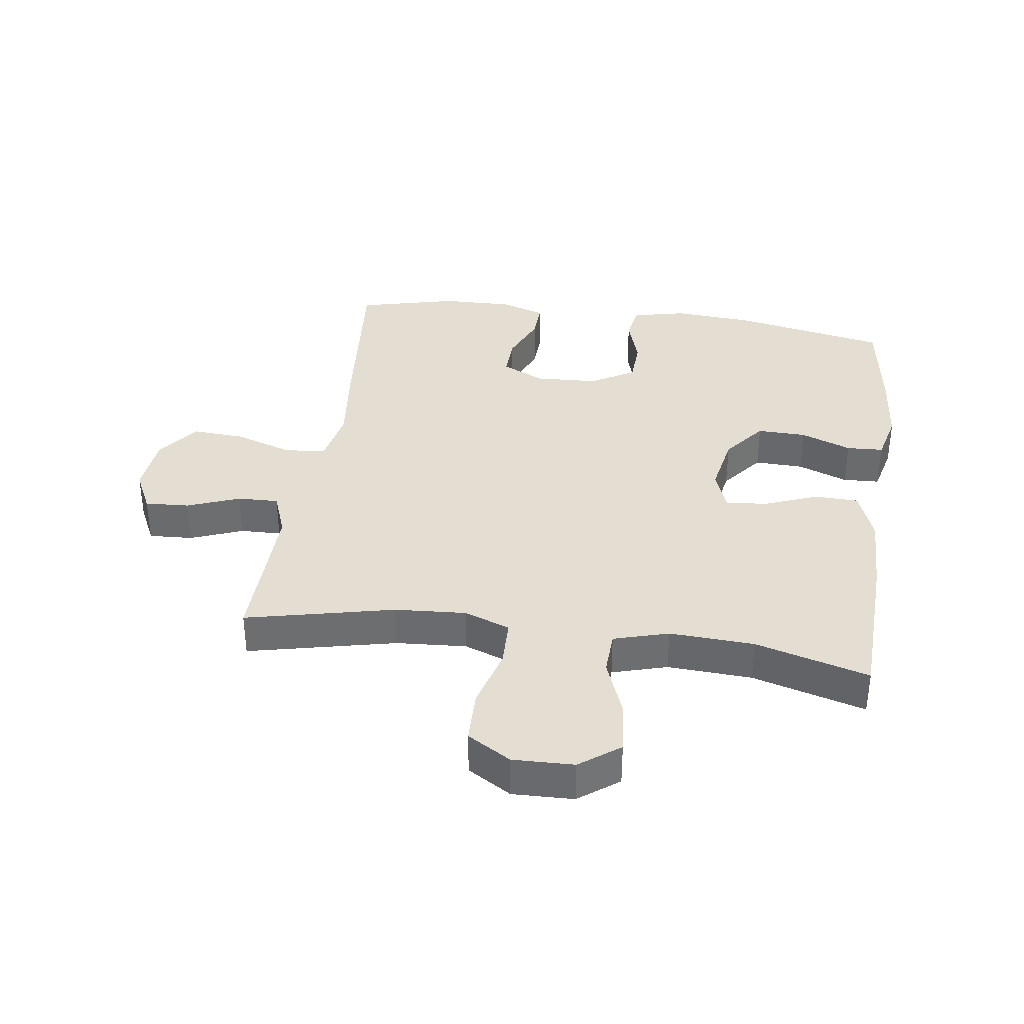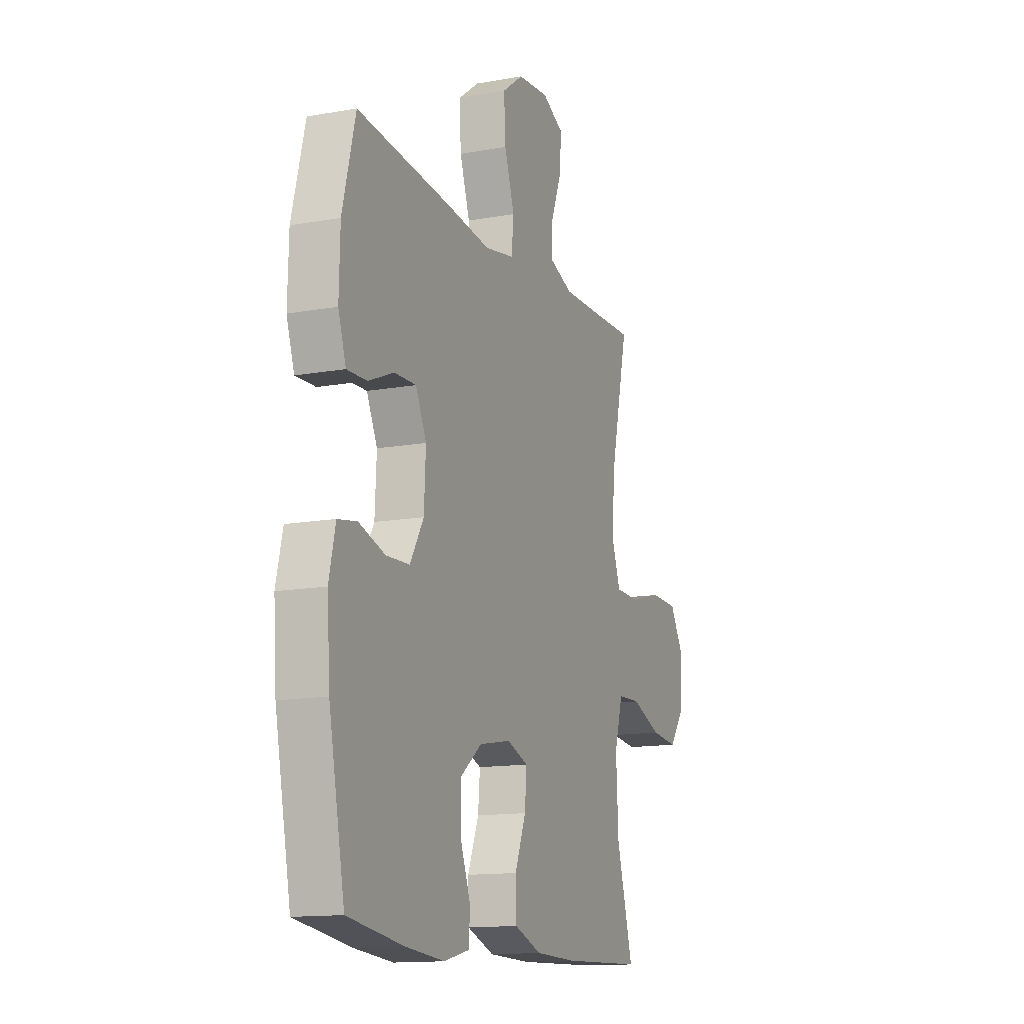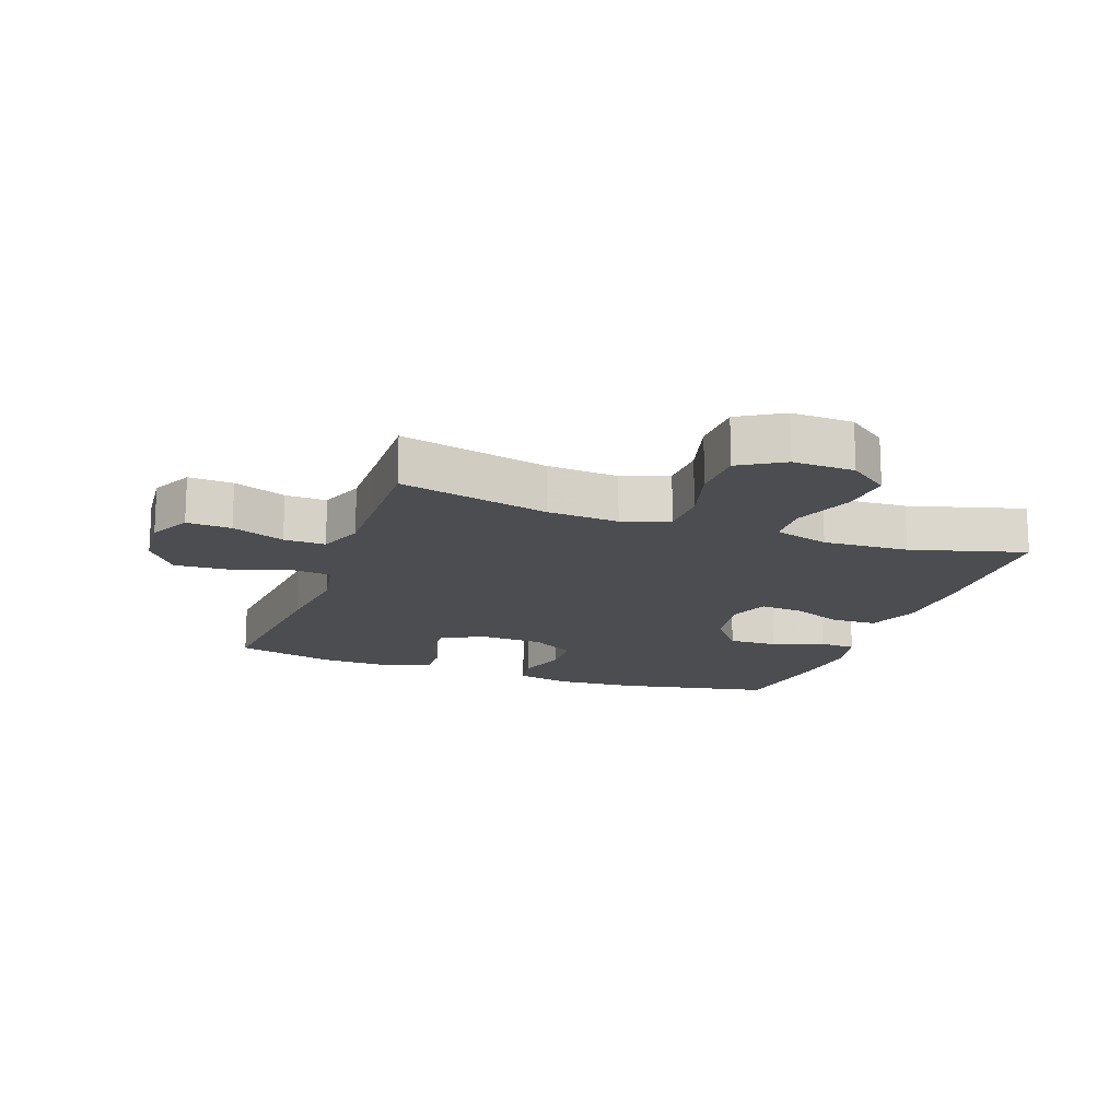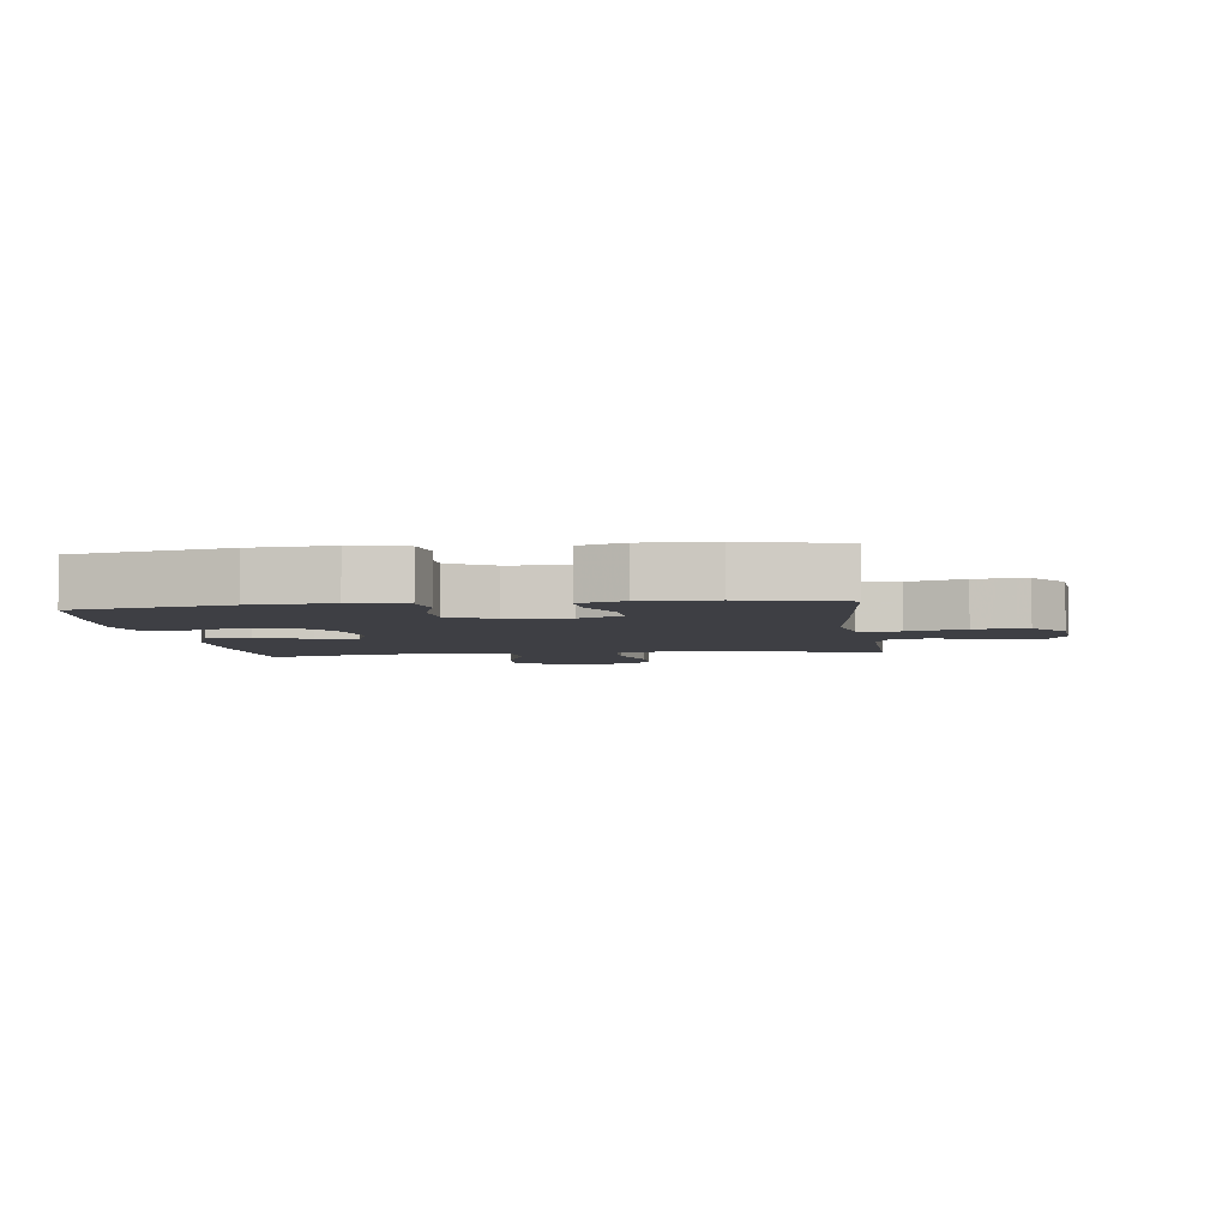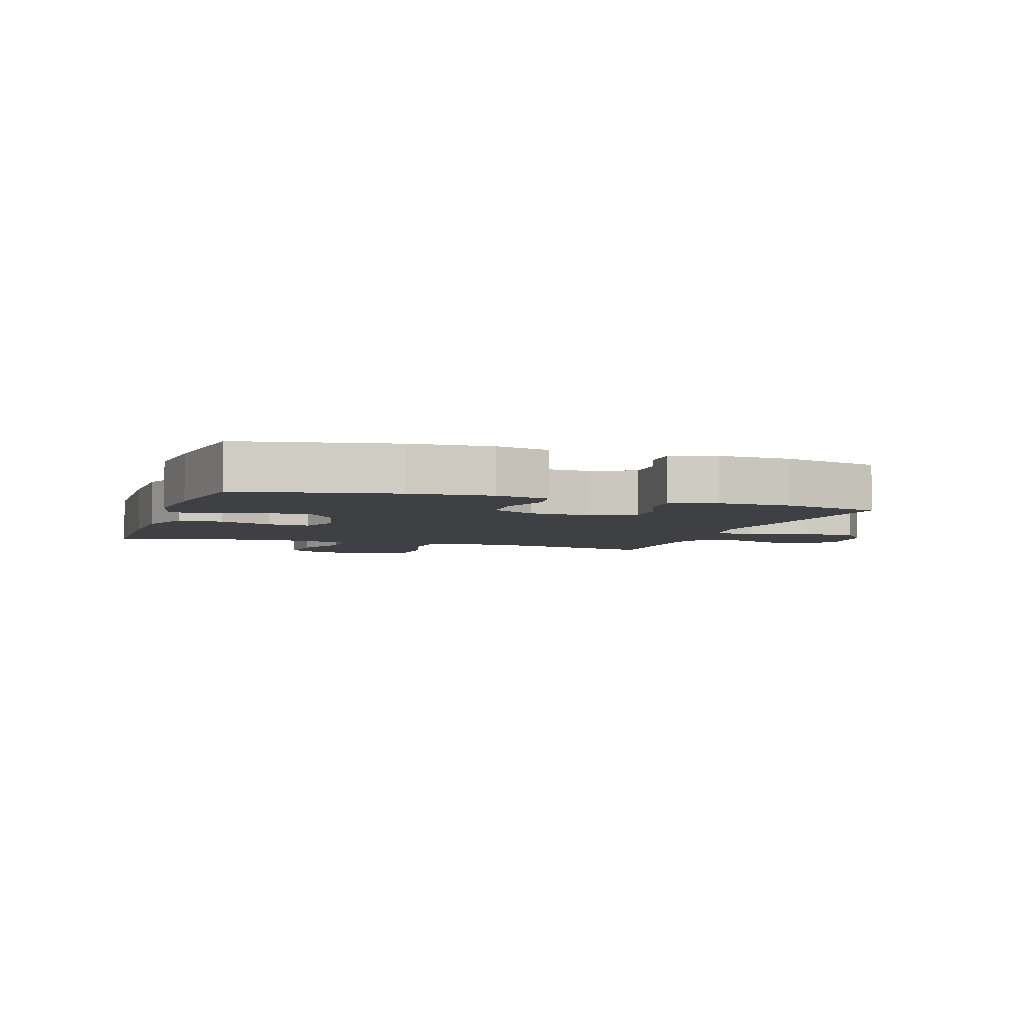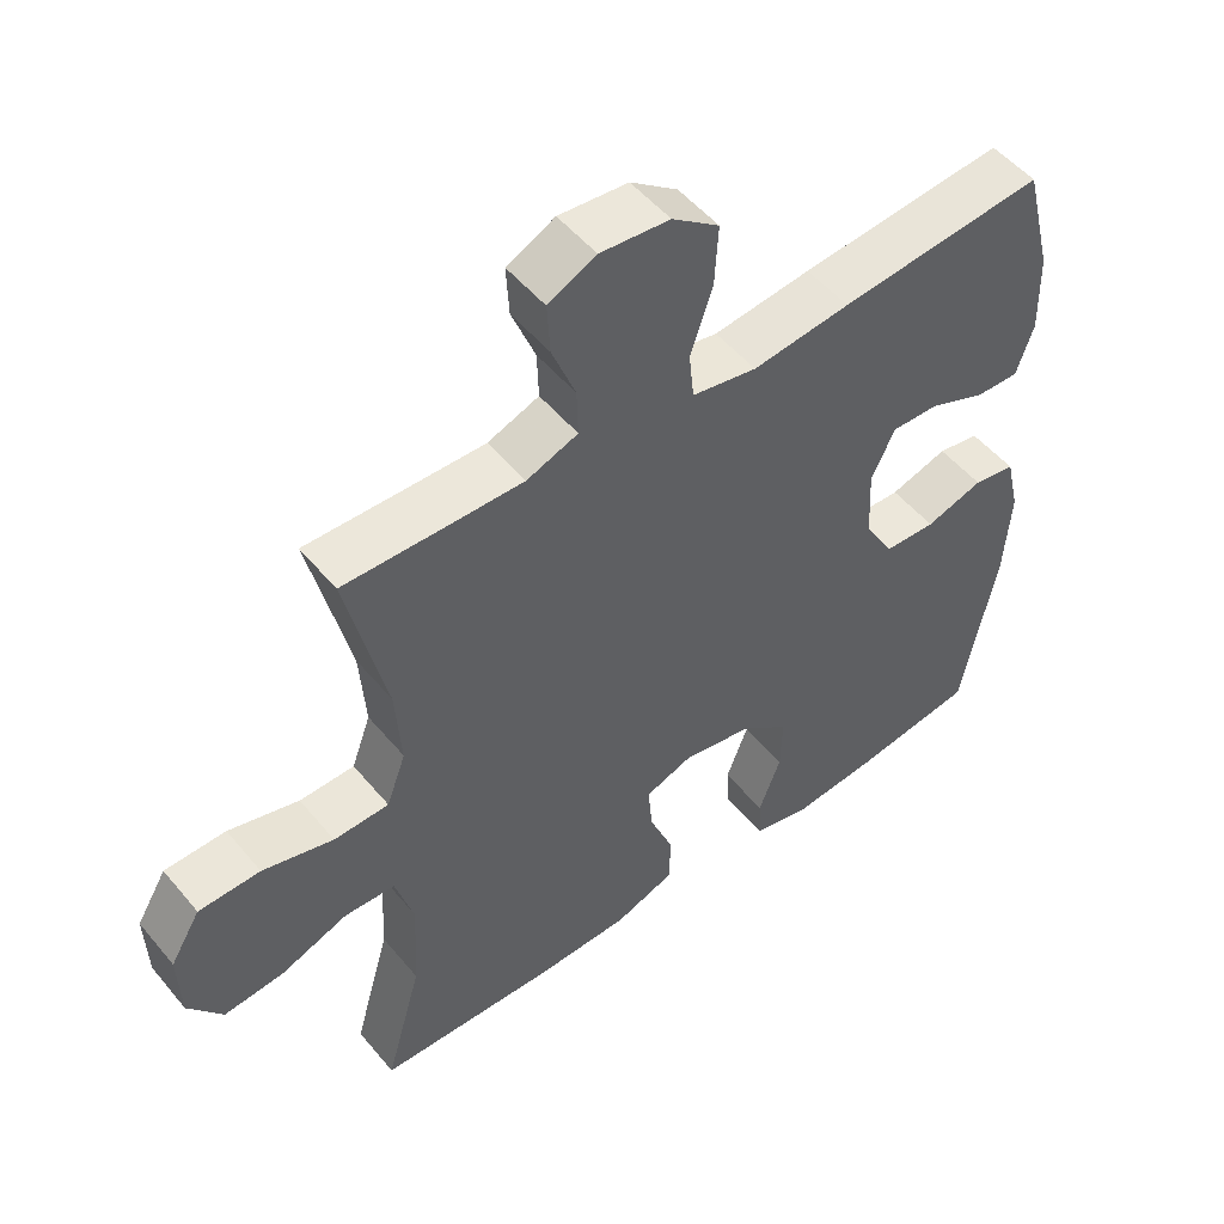
<metadata>
{"format":"obj","ext":"obj","renderer":"f3d","projection":"perspective","resolution":1024,"background":"white","views":[{"elev":36.1,"azim":98.2,"up":"+Y"},{"elev":-13.7,"azim":-68.0,"up":"+Z"},{"elev":-16.2,"azim":70.3,"up":"+Y"},{"elev":-4.4,"azim":-82.3,"up":"+Y"},{"elev":-4.7,"azim":-108.3,"up":"+Y"},{"elev":51.4,"azim":141.7,"up":"+Z"}]}
</metadata>
<code>
v 0.5 0.07 0.5
v 0.445 0.07 0.262
v 0.437 0.07 0.148
v 0.464 0.07 0.074
v 0.541 0.07 0.072
v 0.64 0.07 0.099
v 0.726 0.07 0.097
v 0.768 0.07 0.027
v 0.765 0.07 -0.071
v 0.717 0.07 -0.135
v 0.633 0.07 -0.127
v 0.539 0.07 -0.091
v 0.468 0.07 -0.094
v 0.442 0.07 -0.182
v 0.449 0.07 -0.318
v 0.5 0.07 -0.5
v 0.248 0.07 -0.509
v 0.118 0.07 -0.506
v 0.034 0.07 -0.475
v 0.032 0.07 -0.404
v 0.066 0.07 -0.319
v 0.072 0.07 -0.251
v 0.006 0.07 -0.227
v -0.092 0.07 -0.245
v -0.16 0.07 -0.298
v -0.158 0.07 -0.377
v -0.127 0.07 -0.458
v -0.13 0.07 -0.517
v -0.209 0.07 -0.536
v -0.33 0.07 -0.525
v -0.5 0.07 -0.5
v -0.549 0.07 -0.252
v -0.558 0.07 -0.123
v -0.538 0.07 -0.037
v -0.479 0.07 -0.027
v -0.398 0.07 -0.052
v -0.326 0.07 -0.049
v -0.284 0.07 0.022
v -0.279 0.07 0.122
v -0.312 0.07 0.191
v -0.379 0.07 0.189
v -0.458 0.07 0.156
v -0.519 0.07 0.154
v -0.543 0.07 0.226
v -0.54 0.07 0.341
v -0.5 0.07 0.5
v -0.211 0.07 0.473
v -0.074 0.07 0.457
v 0.017 0.07 0.474
v 0.024 0.07 0.541
v -0.007 0.07 0.633
v -0.012 0.07 0.718
v 0.054 0.07 0.767
v 0.151 0.07 0.776
v 0.218 0.07 0.743
v 0.214 0.07 0.672
v 0.181 0.07 0.588
v 0.179 0.07 0.522
v 0.251 0.07 0.495
v 0.366 0.07 0.497
v 0.5 0 0.5
v 0.445 0 0.262
v 0.437 0 0.148
v 0.464 0 0.074
v 0.541 0 0.072
v 0.64 0 0.099
v 0.726 0 0.097
v 0.768 0 0.027
v 0.765 0 -0.071
v 0.717 0 -0.135
v 0.633 0 -0.127
v 0.539 0 -0.091
v 0.468 0 -0.094
v 0.442 0 -0.182
v 0.449 0 -0.318
v 0.5 0 -0.5
v 0.248 0 -0.509
v 0.118 0 -0.506
v 0.034 0 -0.475
v 0.032 0 -0.404
v 0.066 0 -0.319
v 0.072 0 -0.251
v 0.006 0 -0.227
v -0.092 0 -0.245
v -0.16 0 -0.298
v -0.158 0 -0.377
v -0.127 0 -0.458
v -0.13 0 -0.517
v -0.209 0 -0.536
v -0.33 0 -0.525
v -0.5 0 -0.5
v -0.549 0 -0.252
v -0.558 0 -0.123
v -0.538 0 -0.037
v -0.479 0 -0.027
v -0.398 0 -0.052
v -0.326 0 -0.049
v -0.284 0 0.022
v -0.279 0 0.122
v -0.312 0 0.191
v -0.379 0 0.189
v -0.458 0 0.156
v -0.519 0 0.154
v -0.543 0 0.226
v -0.54 0 0.341
v -0.5 0 0.5
v -0.211 0 0.473
v -0.074 0 0.457
v 0.017 0 0.474
v 0.024 0 0.541
v -0.007 0 0.633
v -0.012 0 0.718
v 0.054 0 0.767
v 0.151 0 0.776
v 0.218 0 0.743
v 0.214 0 0.672
v 0.181 0 0.588
v 0.179 0 0.522
v 0.251 0 0.495
v 0.366 0 0.497
f 54 55 56 57
f 54 57 58
f 53 54 58
f 50 51 52 53
f 49 50 53 58
f 45 46 47 48
f 45 48 49
f 44 45 49
f 41 42 43 44
f 40 41 44 49
f 39 40 49 58
f 33 34 35 36
f 33 36 37
f 32 33 37
f 31 32 37
f 30 31 37 38
f 26 27 28 29
f 25 26 29 30
f 18 19 20 21
f 18 21 22
f 15 16 17 18
f 14 15 18 22
f 13 14 22 23
f 9 10 11 12
f 9 12 13
f 8 9 13
f 5 6 7 8
f 4 5 8 13
f 3 4 13 23
f 60 1 2
f 59 60 2 3
f 38 39 58 59
f 25 30 38 59
f 24 25 59
f 3 23 24 59
f 117 116 115 114
f 118 117 114
f 118 114 113
f 113 112 111 110
f 118 113 110 109
f 108 107 106 105
f 109 108 105
f 109 105 104
f 104 103 102 101
f 109 104 101 100
f 118 109 100 99
f 96 95 94 93
f 97 96 93
f 97 93 92
f 97 92 91
f 98 97 91 90
f 89 88 87 86
f 90 89 86 85
f 81 80 79 78
f 82 81 78
f 78 77 76 75
f 82 78 75 74
f 83 82 74 73
f 72 71 70 69
f 73 72 69
f 73 69 68
f 68 67 66 65
f 73 68 65 64
f 83 73 64 63
f 62 61 120
f 63 62 120 119
f 119 118 99 98
f 119 98 90 85
f 119 85 84
f 119 84 83 63
f 1 61 62 2
f 2 62 63 3
f 3 63 64 4
f 4 64 65 5
f 5 65 66 6
f 6 66 67 7
f 7 67 68 8
f 8 68 69 9
f 9 69 70 10
f 10 70 71 11
f 11 71 72 12
f 12 72 73 13
f 13 73 74 14
f 14 74 75 15
f 15 75 76 16
f 16 76 77 17
f 17 77 78 18
f 18 78 79 19
f 19 79 80 20
f 20 80 81 21
f 21 81 82 22
f 22 82 83 23
f 23 83 84 24
f 24 84 85 25
f 25 85 86 26
f 26 86 87 27
f 27 87 88 28
f 28 88 89 29
f 29 89 90 30
f 30 90 91 31
f 31 91 92 32
f 32 92 93 33
f 33 93 94 34
f 34 94 95 35
f 35 95 96 36
f 36 96 97 37
f 37 97 98 38
f 38 98 99 39
f 39 99 100 40
f 40 100 101 41
f 41 101 102 42
f 42 102 103 43
f 43 103 104 44
f 44 104 105 45
f 45 105 106 46
f 46 106 107 47
f 47 107 108 48
f 48 108 109 49
f 49 109 110 50
f 50 110 111 51
f 51 111 112 52
f 52 112 113 53
f 53 113 114 54
f 54 114 115 55
f 55 115 116 56
f 56 116 117 57
f 57 117 118 58
f 58 118 119 59
f 59 119 120 60
f 60 120 61 1

</code>
